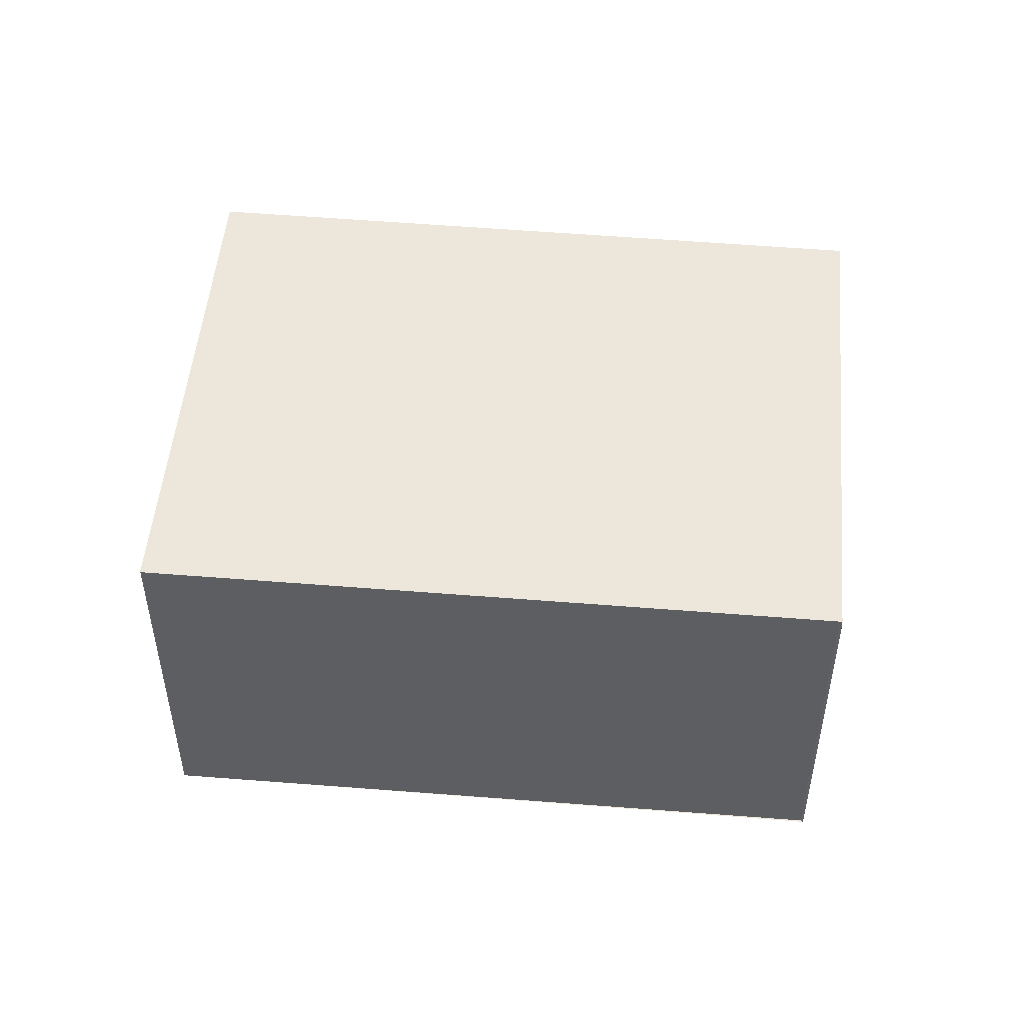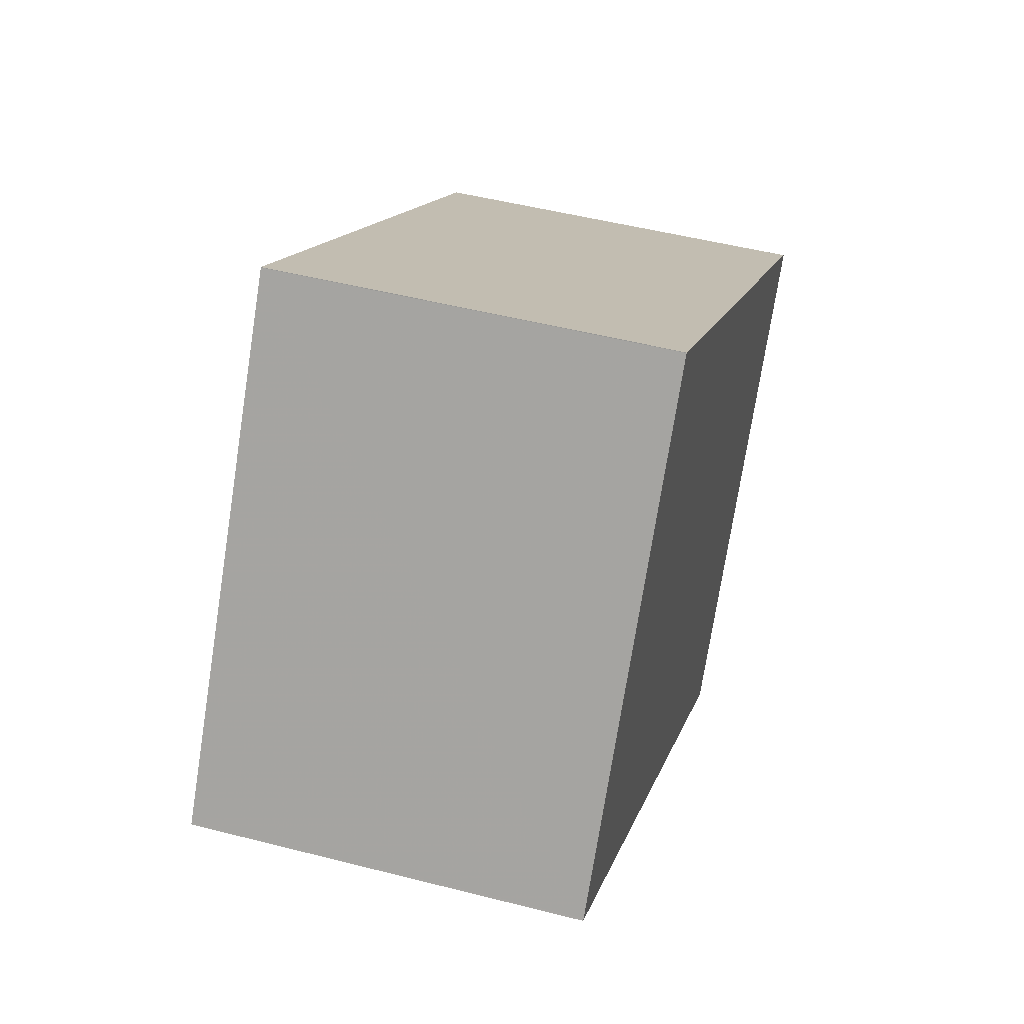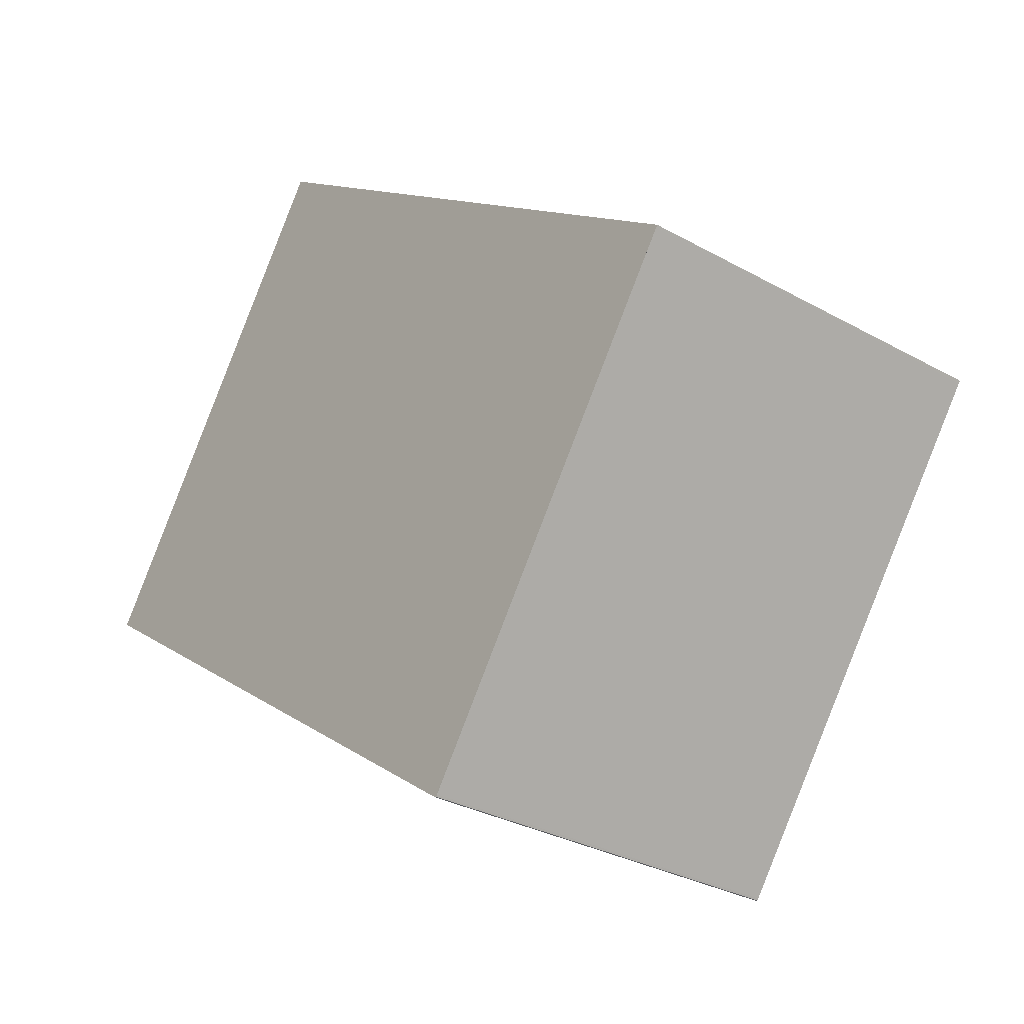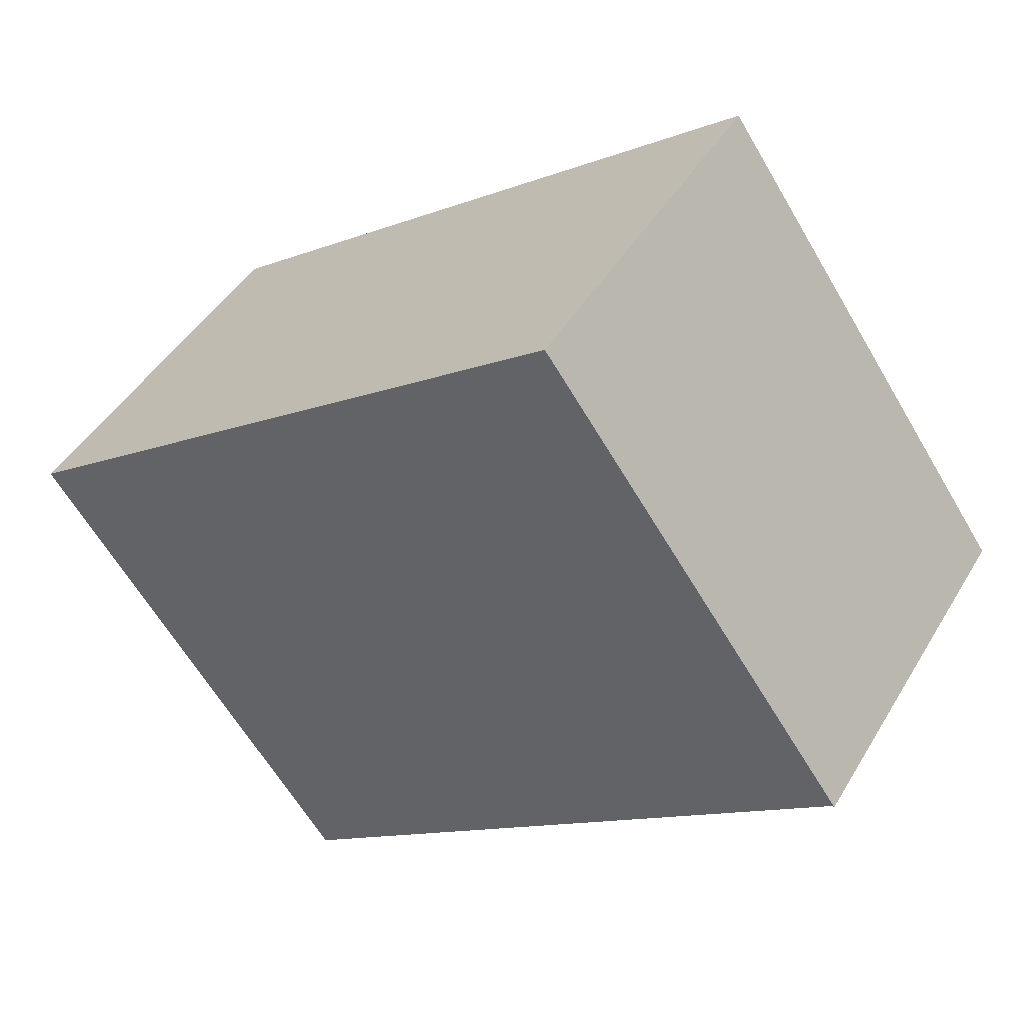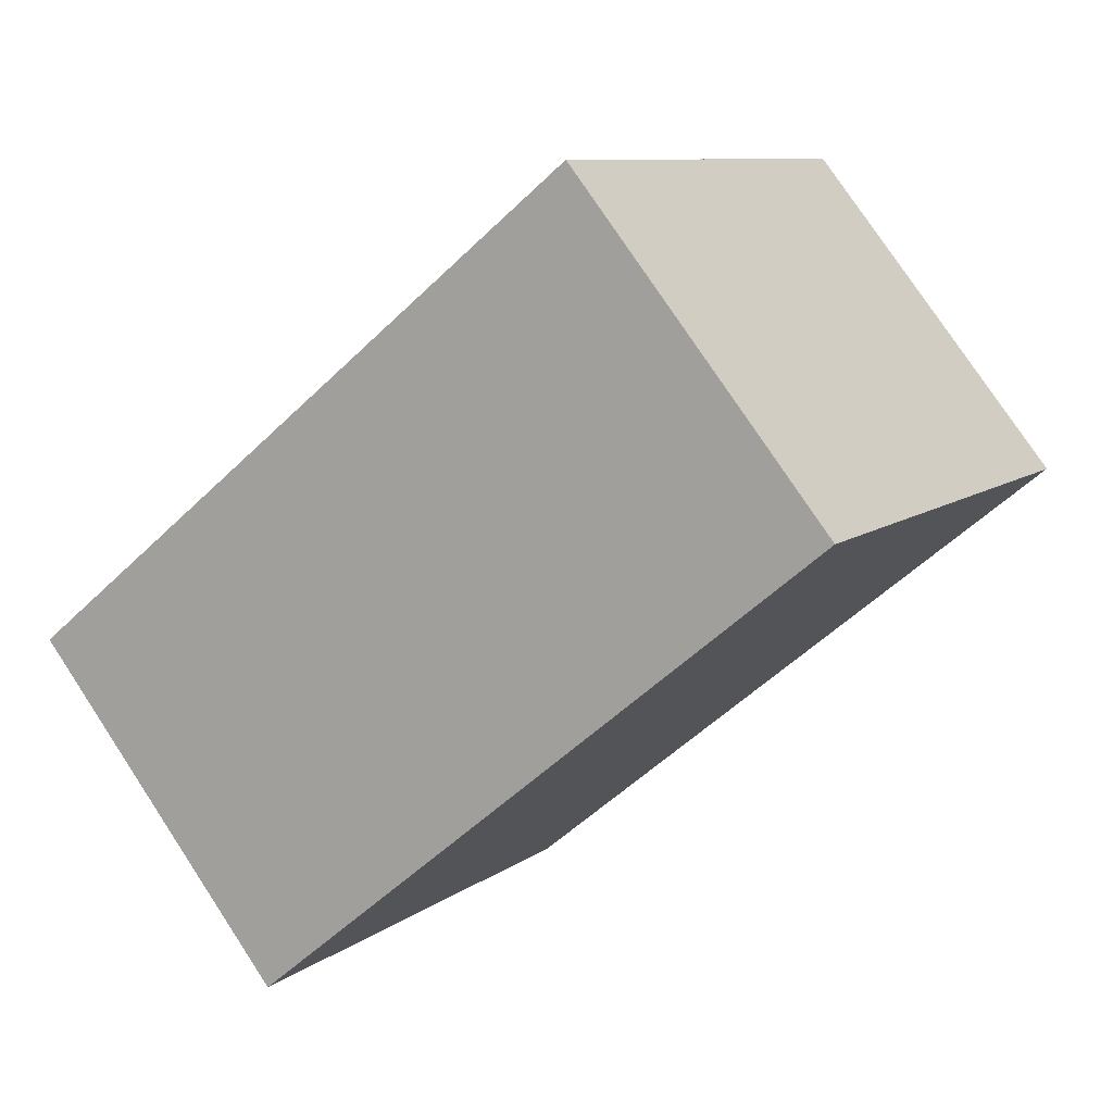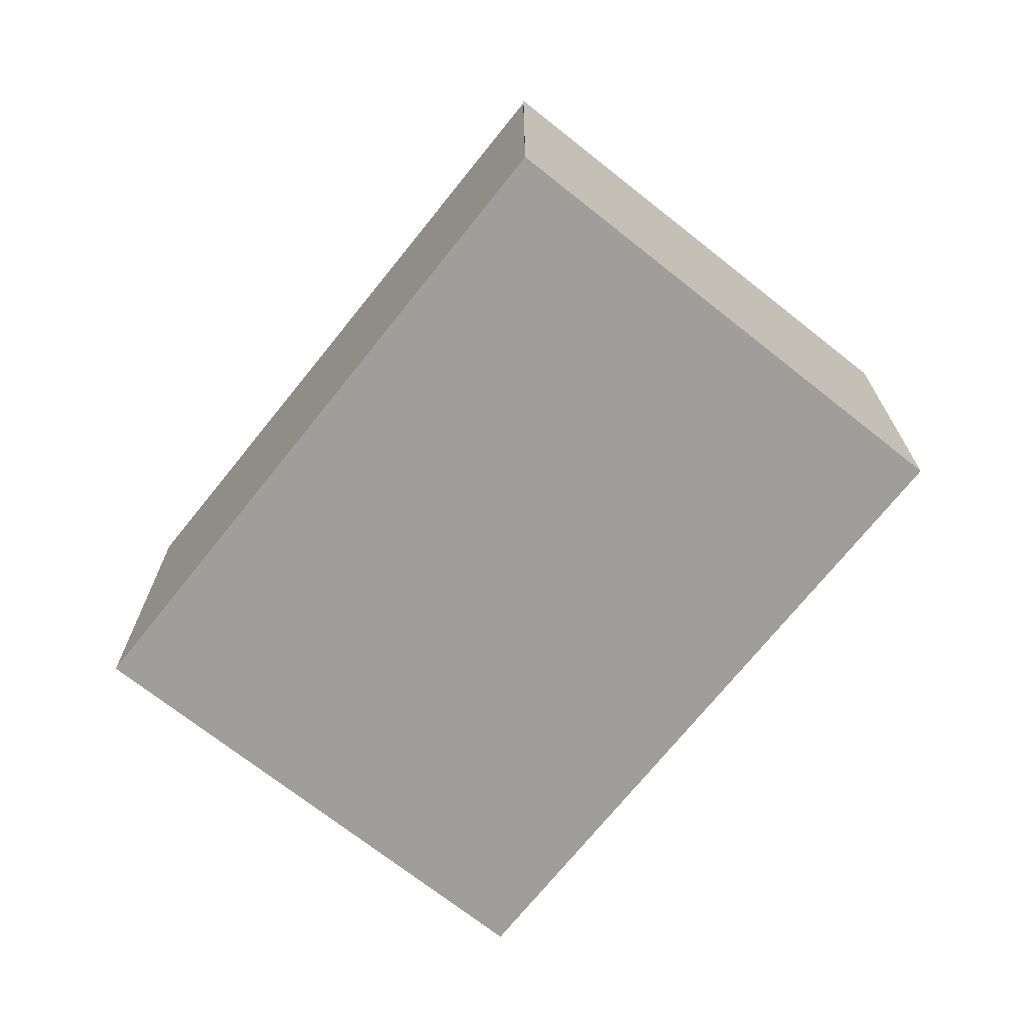
<metadata>
{"format":"obj","ext":"obj","renderer":"f3d","projection":"perspective","resolution":1024,"background":"white","views":[{"elev":50.6,"azim":40.4,"up":"+Z"},{"elev":49.3,"azim":105.9,"up":"+Y"},{"elev":-30.9,"azim":-128.7,"up":"+Y"},{"elev":44.7,"azim":28.9,"up":"+Y"},{"elev":77.5,"azim":-33.4,"up":"+Y"},{"elev":-70.8,"azim":86.8,"up":"+Z"}]}
</metadata>
<code>
v -2076 -1175 2.047
v -2079 -1177 2.063
v -2079 -1177 2.063
v -2080 -1174 2.089
v -2077 -1172 2.074
v -2076 -1175 2.047
v -2076 -1175 2.047
v -2077 -1172 2.074
v -2080 -1175 2.089
v -2077 -1172 2.074
v -2077 -1172 2.074
v -2080 -1174 2.089
v -2080 -1174 2.089
v -2079 -1177 2.063
v -2079 -1177 2.063
v -2079 -1177 2.063
v -2076 -1175 2.047
v -2076 -1175 2.047
v -2079 -1177 2.063
v -2076 -1175 2.047
v -2076 -1175 0
v -2079 -1177 0
v -2079 -1177 2.063
v -2079 -1177 2.063
v -2079 -1177 0
v -2079 -1177 0
v -2079 -1177 2.063
v -2079 -1177 2.063
v -2079 -1177 0
v -2079 -1177 0
v -2080 -1174 2.089
v -2080 -1174 2.089
v -2080 -1174 0
v -2080 -1174 0
v -2077 -1172 2.074
v -2077 -1172 2.074
v -2077 -1172 0
v -2077 -1172 4.441e-16
v -2076 -1175 2.047
v -2076 -1175 2.047
v -2076 -1175 0
v -2076 -1175 0
v -2076 -1175 2.047
v -2076 -1175 2.047
v -2076 -1175 0
v -2076 -1175 0
v -2077 -1172 2.074
v -2077 -1172 2.074
v -2077 -1172 0
v -2077 -1172 0
v -2080 -1174 2.089
v -2080 -1175 2.089
v -2080 -1175 0
v -2080 -1174 0
v -2076 -1175 2.047
v -2077 -1172 2.074
v -2077 -1172 4.441e-16
v -2076 -1175 0
v -2077 -1172 2.074
v -2080 -1174 2.089
v -2080 -1174 0
v -2077 -1172 0
v -2079 -1177 2.063
v -2079 -1177 2.063
v -2079 -1177 0
v -2079 -1177 0
v -2080 -1175 2.089
v -2079 -1177 2.063
v -2079 -1177 0
v -2080 -1175 0
v -2076 -1175 2.047
v -2076 -1175 2.047
v -2076 -1175 0
v -2076 -1175 0
v -2076 -1175 0
v -2079 -1177 0
v -2079 -1177 0
v -2080 -1174 0
v -2077 -1172 0
v -2076 -1175 0
f 17 10 11 18
f 15 12 10 17
f 13 8 10 12
f 10 8 5 11
f 12 9 4 13
f 16 9 12 15
f 15 14 2 3 16
f 17 7 1 14 15
f 18 6 7 17
f 20 21 22 19
f 24 25 26 23
f 28 29 30 27
f 32 33 34 31
f 36 37 38 35
f 40 41 42 39
f 44 45 46 43
f 48 49 50 47
f 52 53 54 51
f 56 57 58 55
f 60 61 62 59
f 64 65 66 63
f 68 69 70 67
f 72 73 74 71
f 76 77 78 79 80 75

</code>
